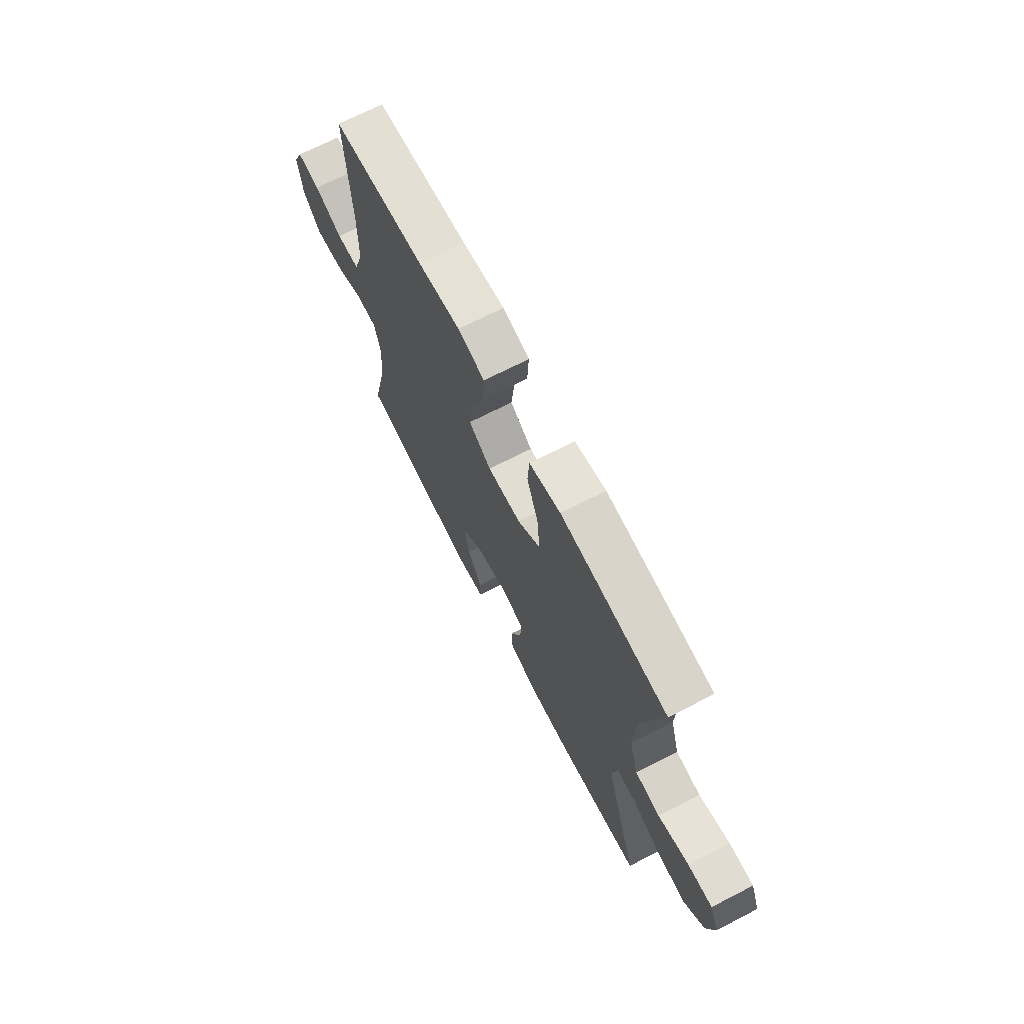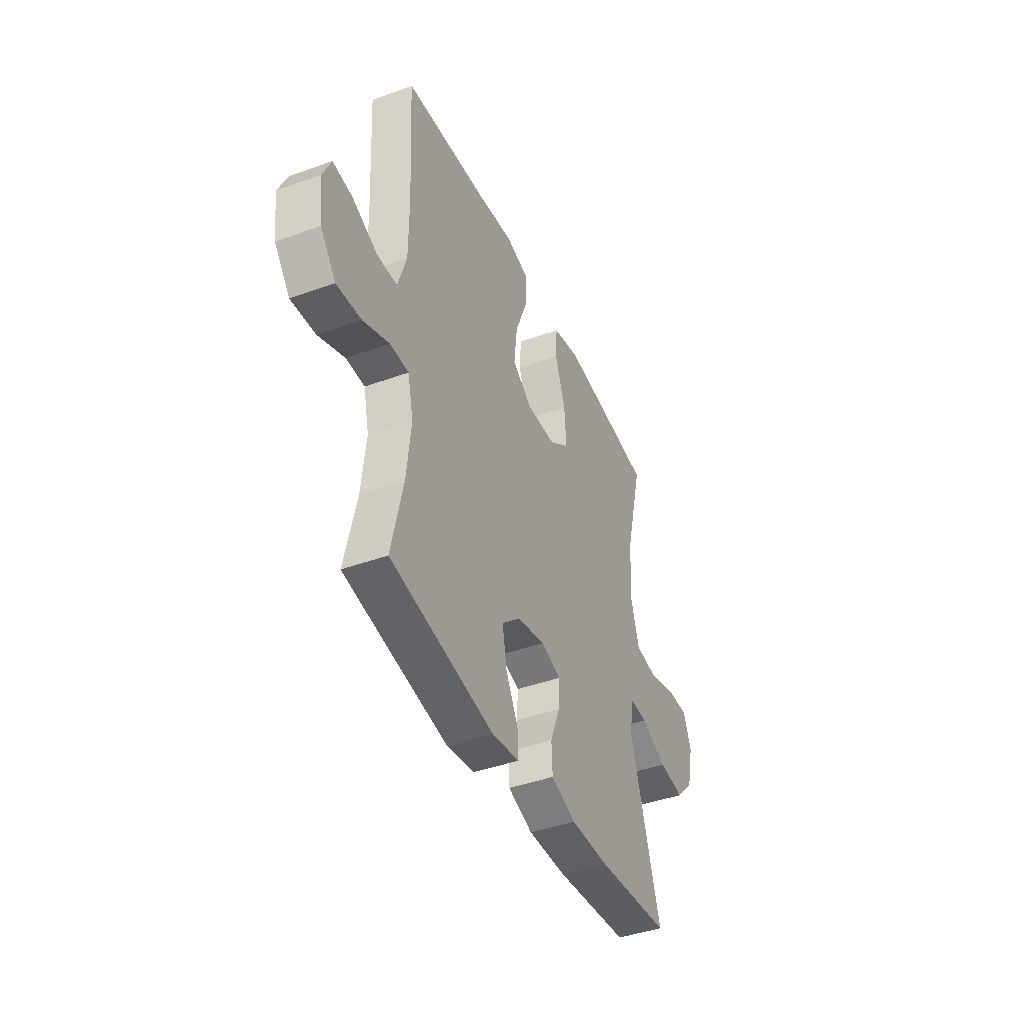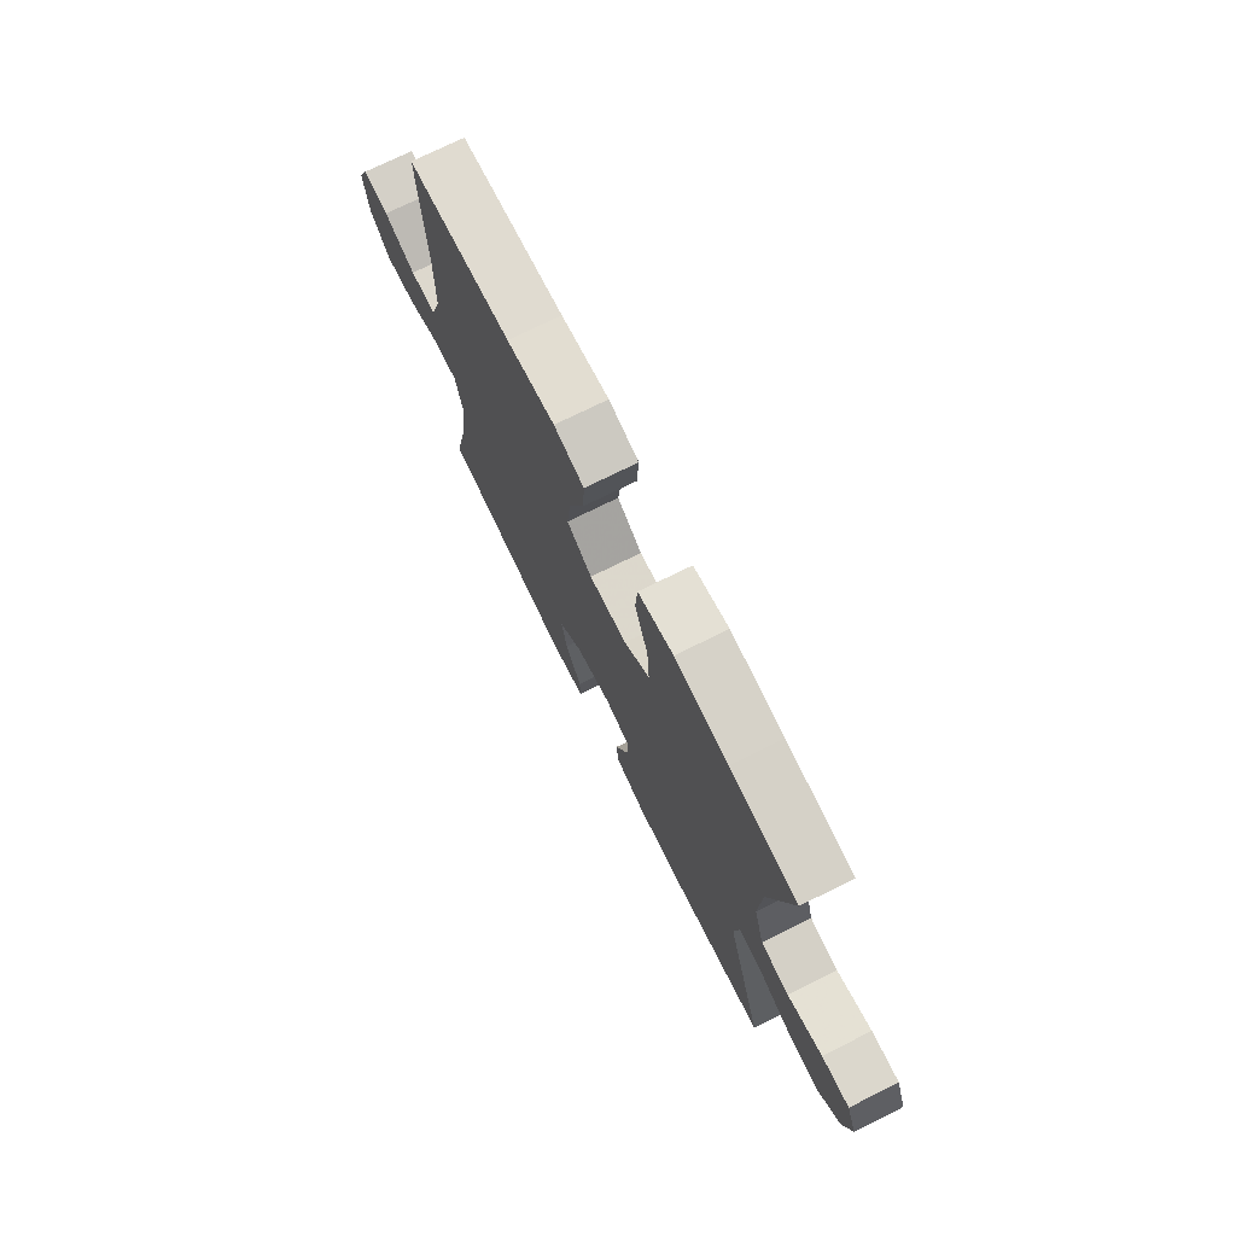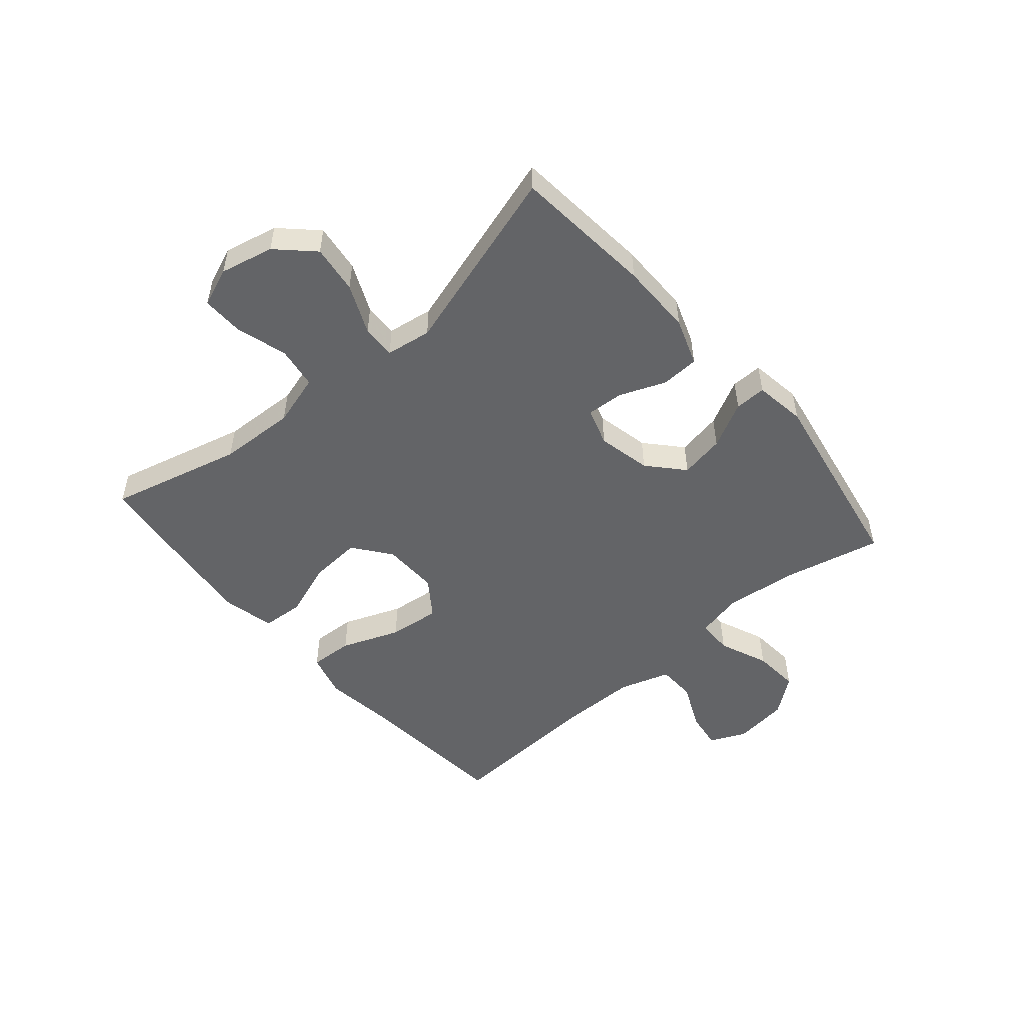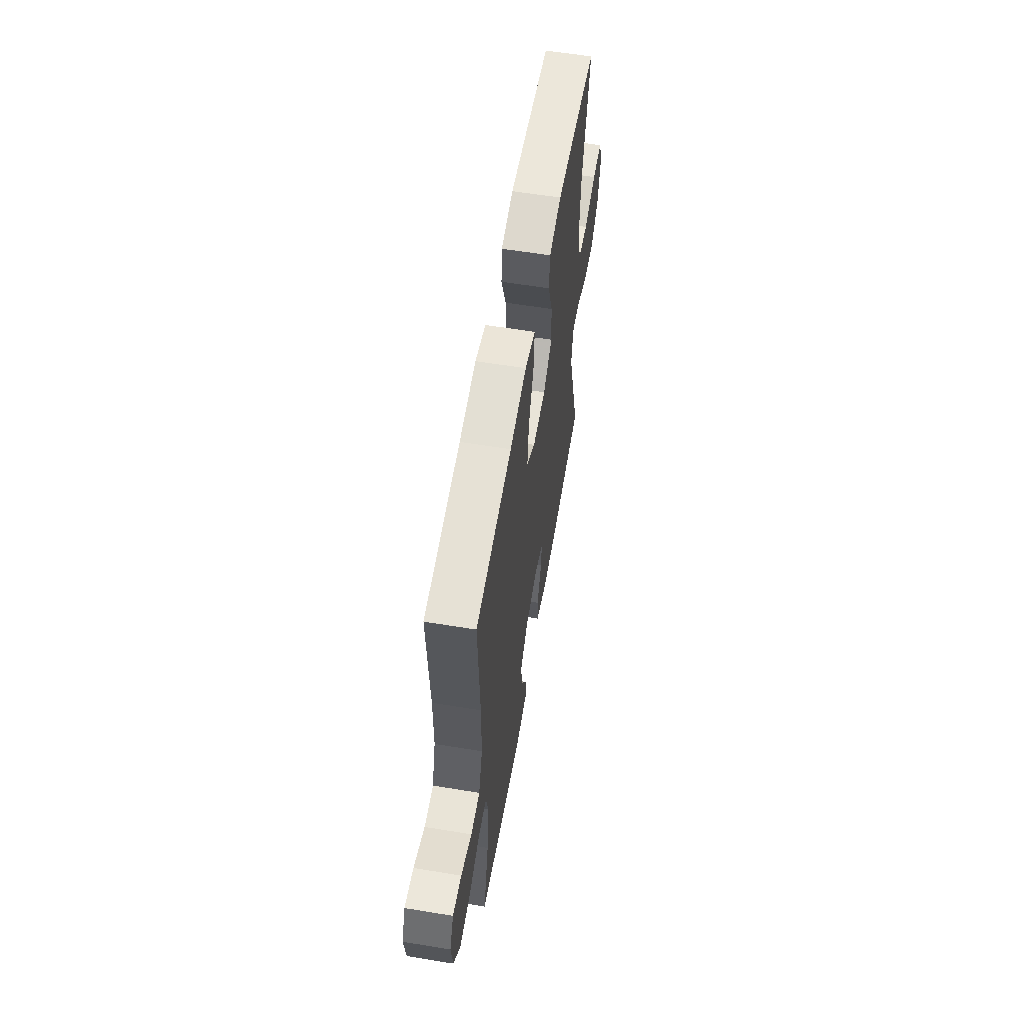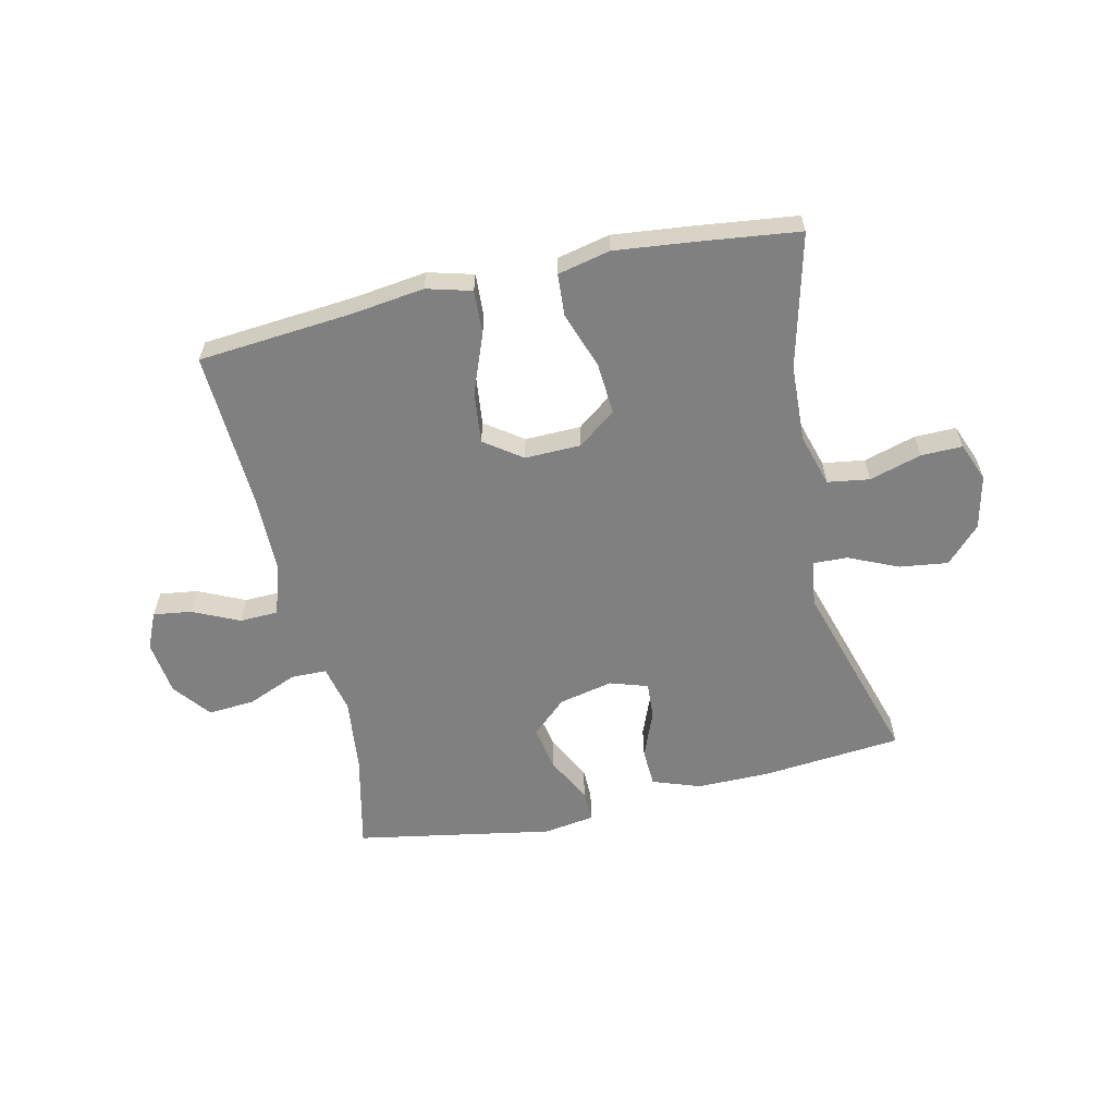
<metadata>
{"format":"obj","ext":"obj","renderer":"f3d","projection":"perspective","resolution":1024,"background":"white","views":[{"elev":69.8,"azim":62.8,"up":"+Z"},{"elev":-42.1,"azim":-66.4,"up":"+Z"},{"elev":73.7,"azim":63.6,"up":"+Z"},{"elev":-51.2,"azim":130.7,"up":"+Y"},{"elev":59.2,"azim":-80.4,"up":"+Z"},{"elev":-60.1,"azim":12.8,"up":"+Y"}]}
</metadata>
<code>
v -0.5 0.07 -0.5
v -0.462 0.07 -0.333
v -0.448 0.07 -0.207
v -0.466 0.07 -0.127
v -0.527 0.07 -0.126
v -0.612 0.07 -0.161
v -0.692 0.07 -0.167
v -0.742 0.07 -0.103
v -0.754 0.07 -0.009
v -0.726 0.07 0.053
v -0.661 0.07 0.044
v -0.581 0.07 0.007
v -0.515 0.07 0.009
v -0.487 0.07 0.096
v -0.486 0.07 0.231
v -0.5 0.07 0.5
v -0.234 0.07 0.523
v -0.111 0.07 0.539
v -0.034 0.07 0.518
v -0.038 0.07 0.443
v -0.077 0.07 0.343
v -0.087 0.07 0.254
v -0.023 0.07 0.208
v 0.073 0.07 0.21
v 0.138 0.07 0.259
v 0.132 0.07 0.347
v 0.098 0.07 0.444
v 0.103 0.07 0.516
v 0.193 0.07 0.536
v 0.329 0.07 0.521
v 0.5 0.07 0.5
v 0.442 0.07 0.272
v 0.436 0.07 0.14
v 0.462 0.07 0.051
v 0.534 0.07 0.04
v 0.623 0.07 0.066
v 0.694 0.07 0.067
v 0.72 0.07 0.001
v 0.699 0.07 -0.091
v 0.641 0.07 -0.151
v 0.558 0.07 -0.14
v 0.473 0.07 -0.102
v 0.415 0.07 -0.1
v 0.403 0.07 -0.178
v 0.5 0.07 -0.5
v 0.259 0.07 -0.522
v 0.134 0.07 -0.522
v 0.053 0.07 -0.493
v 0.05 0.07 -0.428
v 0.082 0.07 -0.348
v 0.086 0.07 -0.285
v 0.021 0.07 -0.264
v -0.071 0.07 -0.284
v -0.131 0.07 -0.338
v -0.117 0.07 -0.415
v -0.076 0.07 -0.494
v -0.075 0.07 -0.548
v -0.163 0.07 -0.561
v -0.5 0 -0.5
v -0.462 0 -0.333
v -0.448 0 -0.207
v -0.466 0 -0.127
v -0.527 0 -0.126
v -0.612 0 -0.161
v -0.692 0 -0.167
v -0.742 0 -0.103
v -0.754 0 -0.009
v -0.726 0 0.053
v -0.661 0 0.044
v -0.581 0 0.007
v -0.515 0 0.009
v -0.487 0 0.096
v -0.486 0 0.231
v -0.5 0 0.5
v -0.234 0 0.523
v -0.111 0 0.539
v -0.034 0 0.518
v -0.038 0 0.443
v -0.077 0 0.343
v -0.087 0 0.254
v -0.023 0 0.208
v 0.073 0 0.21
v 0.138 0 0.259
v 0.132 0 0.347
v 0.098 0 0.444
v 0.103 0 0.516
v 0.193 0 0.536
v 0.329 0 0.521
v 0.5 0 0.5
v 0.442 0 0.272
v 0.436 0 0.14
v 0.462 0 0.051
v 0.534 0 0.04
v 0.623 0 0.066
v 0.694 0 0.067
v 0.72 0 0.001
v 0.699 0 -0.091
v 0.641 0 -0.151
v 0.558 0 -0.14
v 0.473 0 -0.102
v 0.415 0 -0.1
v 0.403 0 -0.178
v 0.5 0 -0.5
v 0.259 0 -0.522
v 0.134 0 -0.522
v 0.053 0 -0.493
v 0.05 0 -0.428
v 0.082 0 -0.348
v 0.086 0 -0.285
v 0.021 0 -0.264
v -0.071 0 -0.284
v -0.131 0 -0.338
v -0.117 0 -0.415
v -0.076 0 -0.494
v -0.075 0 -0.548
v -0.163 0 -0.561
f 55 56 57 58
f 54 55 58 1
f 53 54 1 2
f 52 53 2 3
f 47 48 49 50
f 47 50 51
f 44 45 46 47
f 43 44 47 51
f 39 40 41 42
f 39 42 43
f 38 39 43
f 35 36 37 38
f 34 35 38 43
f 33 34 43 51
f 29 30 31 32
f 26 27 28 29
f 25 26 29 32
f 24 25 32 33
f 18 19 20 21
f 17 18 21 22
f 15 16 17 22
f 14 15 22 23
f 9 10 11 12
f 9 12 13
f 8 9 13
f 5 6 7 8
f 4 5 8 13
f 52 3 4
f 52 4 13 14
f 24 33 51 52
f 14 23 24 52
f 116 115 114 113
f 59 116 113 112
f 60 59 112 111
f 61 60 111 110
f 108 107 106 105
f 109 108 105
f 105 104 103 102
f 109 105 102 101
f 100 99 98 97
f 101 100 97
f 101 97 96
f 96 95 94 93
f 101 96 93 92
f 109 101 92 91
f 90 89 88 87
f 87 86 85 84
f 90 87 84 83
f 91 90 83 82
f 79 78 77 76
f 80 79 76 75
f 80 75 74 73
f 81 80 73 72
f 70 69 68 67
f 71 70 67
f 71 67 66
f 66 65 64 63
f 71 66 63 62
f 62 61 110
f 72 71 62 110
f 110 109 91 82
f 110 82 81 72
f 1 59 60 2
f 2 60 61 3
f 3 61 62 4
f 4 62 63 5
f 5 63 64 6
f 6 64 65 7
f 7 65 66 8
f 8 66 67 9
f 9 67 68 10
f 10 68 69 11
f 11 69 70 12
f 12 70 71 13
f 13 71 72 14
f 14 72 73 15
f 15 73 74 16
f 16 74 75 17
f 17 75 76 18
f 18 76 77 19
f 19 77 78 20
f 20 78 79 21
f 21 79 80 22
f 22 80 81 23
f 23 81 82 24
f 24 82 83 25
f 25 83 84 26
f 26 84 85 27
f 27 85 86 28
f 28 86 87 29
f 29 87 88 30
f 30 88 89 31
f 31 89 90 32
f 32 90 91 33
f 33 91 92 34
f 34 92 93 35
f 35 93 94 36
f 36 94 95 37
f 37 95 96 38
f 38 96 97 39
f 39 97 98 40
f 40 98 99 41
f 41 99 100 42
f 42 100 101 43
f 43 101 102 44
f 44 102 103 45
f 45 103 104 46
f 46 104 105 47
f 47 105 106 48
f 48 106 107 49
f 49 107 108 50
f 50 108 109 51
f 51 109 110 52
f 52 110 111 53
f 53 111 112 54
f 54 112 113 55
f 55 113 114 56
f 56 114 115 57
f 57 115 116 58
f 58 116 59 1

</code>
